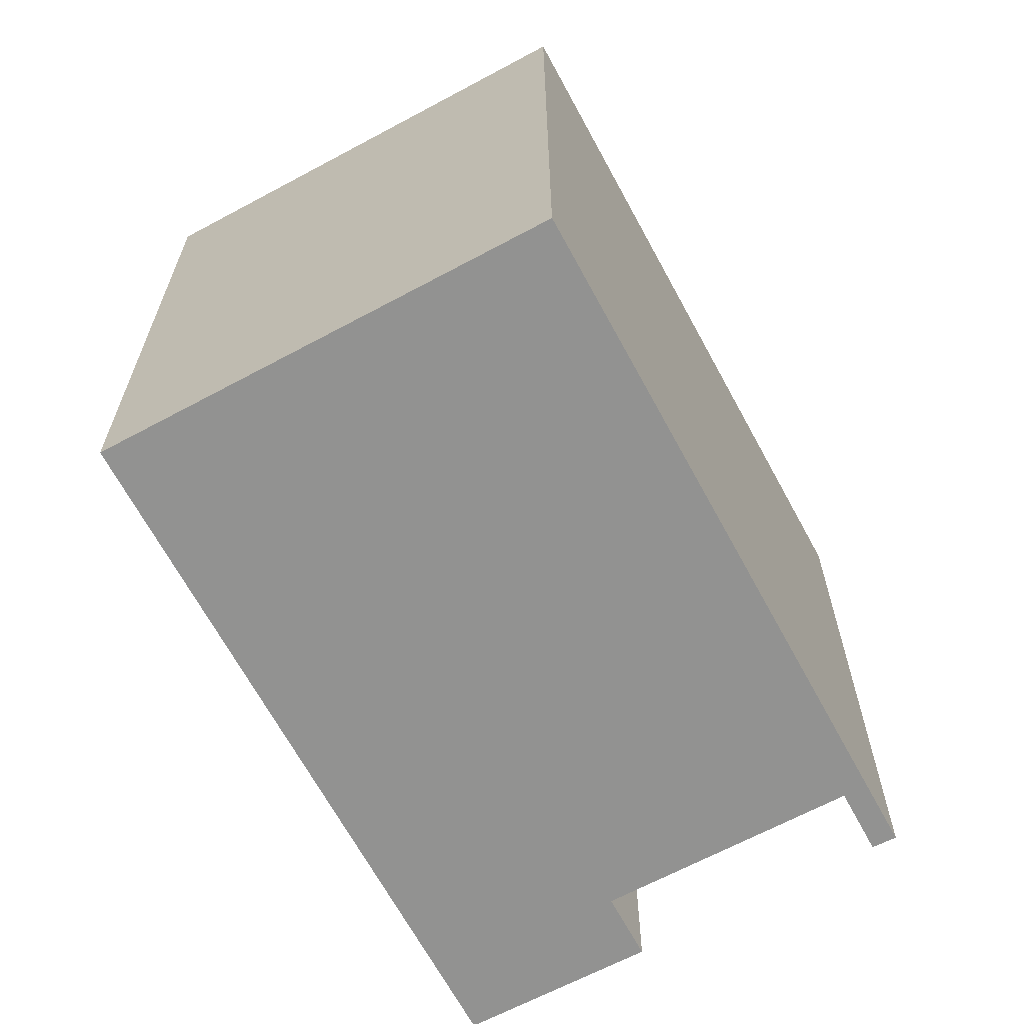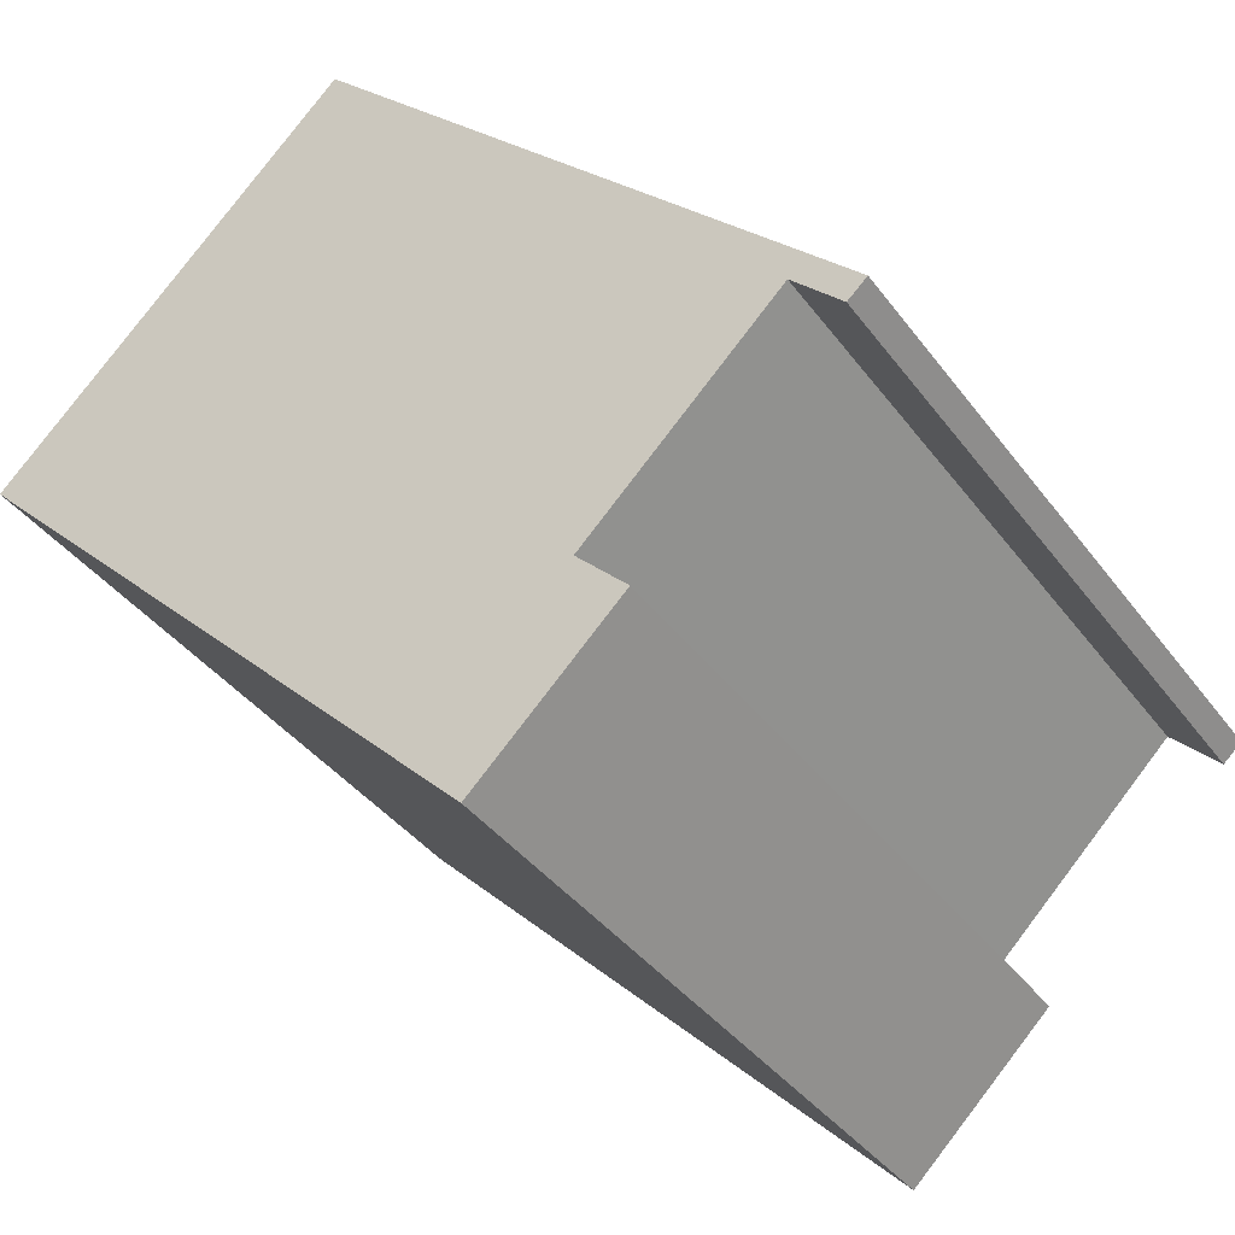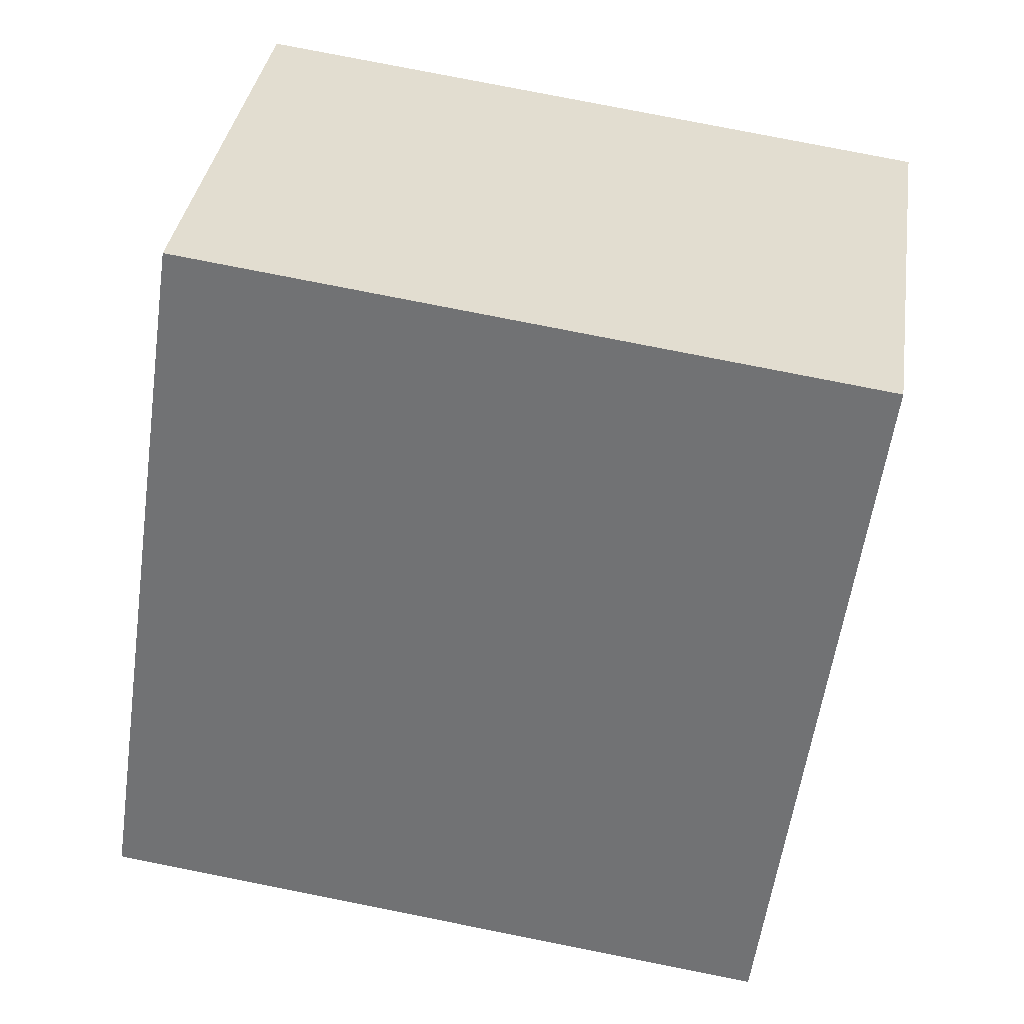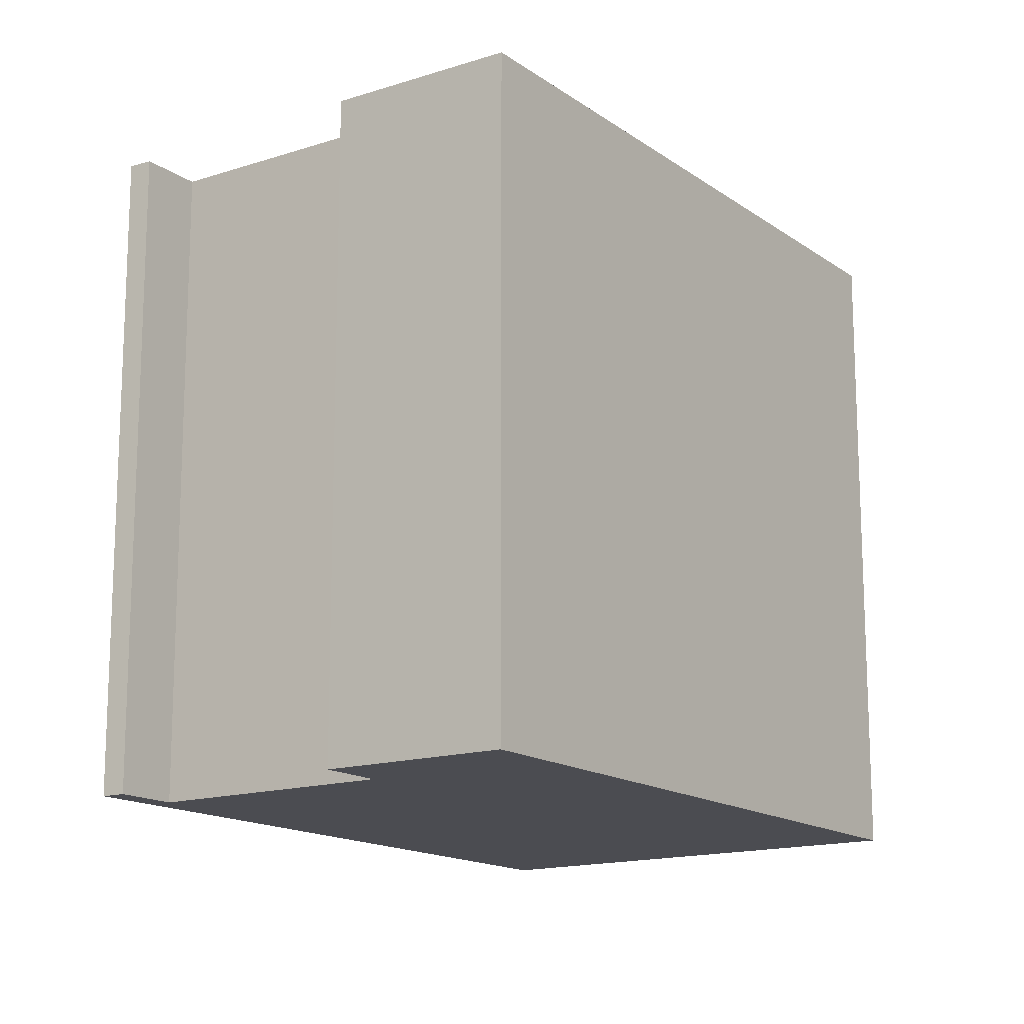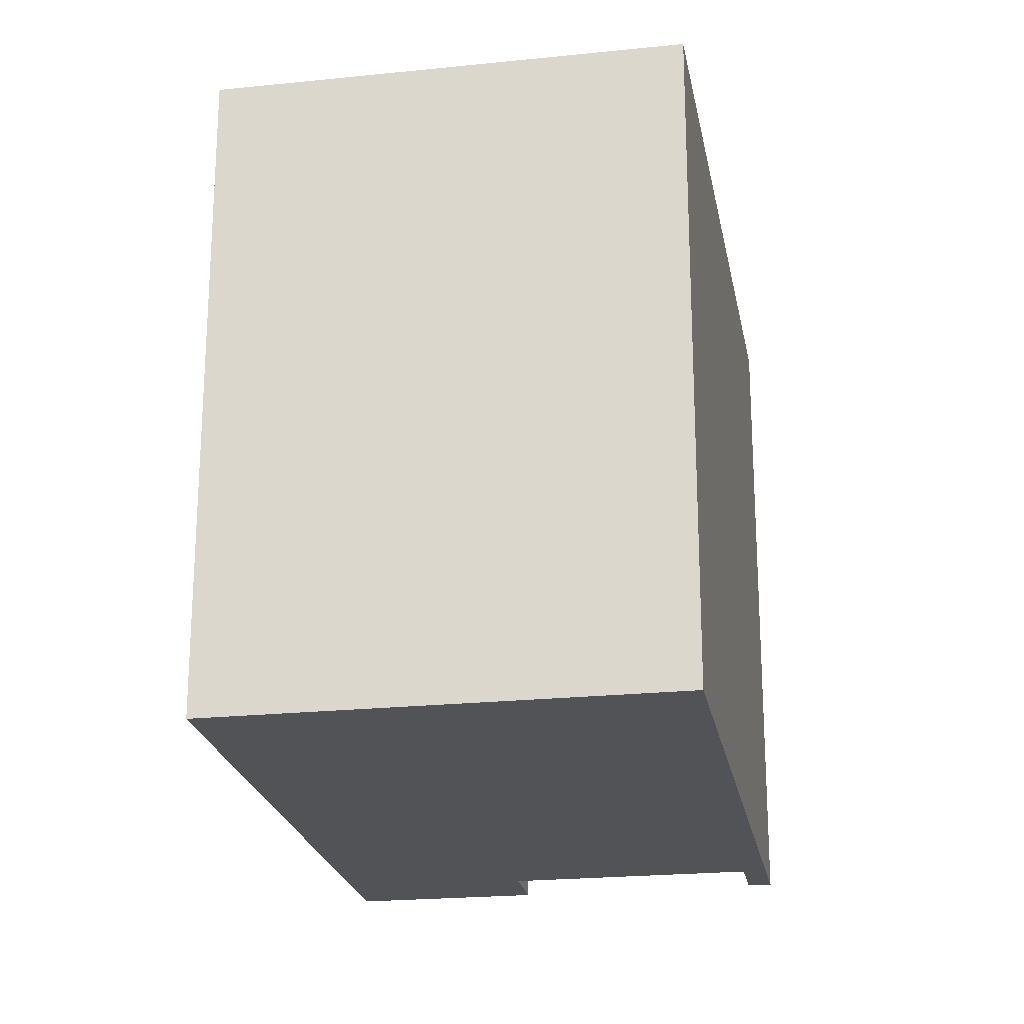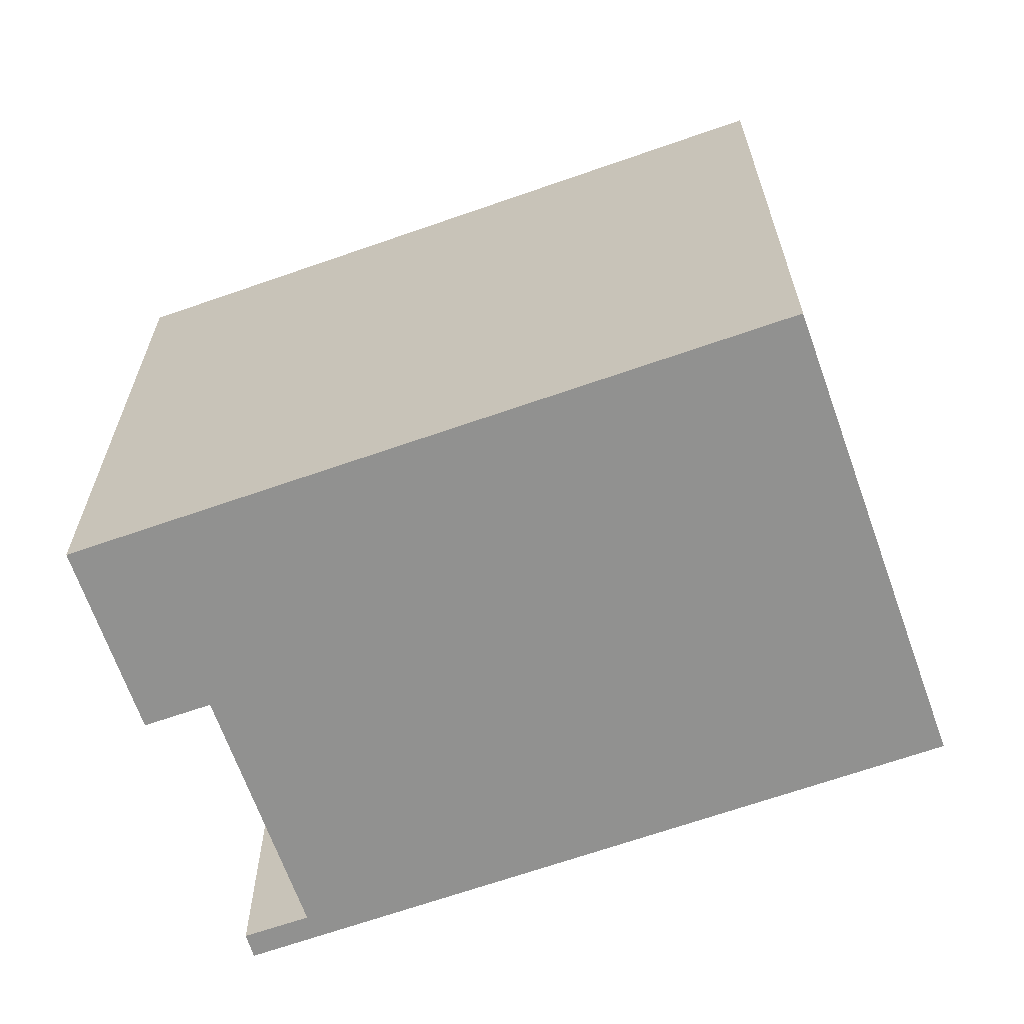
<metadata>
{"format":"obj","ext":"obj","renderer":"f3d","projection":"perspective","resolution":1024,"background":"white","views":[{"elev":-66.3,"azim":-16.2,"up":"+Y"},{"elev":-38.5,"azim":32.3,"up":"+Z"},{"elev":78.6,"azim":101.2,"up":"+Z"},{"elev":-15.3,"azim":170.3,"up":"+Y"},{"elev":-22.4,"azim":-34.4,"up":"+Y"},{"elev":-66.0,"azim":-115.0,"up":"+Y"}]}
</metadata>
<code>
v  12.55 9.905 -2.728
v  12.28 9.905 -2.976
v  4.996 9.905 4.926
v  11.59 9.905 -2.269
v  8.854 9.905 -4.945
v  0.123 9.905 0.121
v  7.676 9.905 -7.49
v  7.501 9.905 -7.659
v  0 9.905 6.065e-16
v  9.562 9.905 -5.668
v  9.562 3.471e-16 -5.668
v  7.501 4.69e-16 -7.659
v  7.676 4.586e-16 -7.49
v  12.55 1.67e-16 -2.728
v  12.28 1.822e-16 -2.976
v  11.59 1.389e-16 -2.269
v  8.854 3.028e-16 -4.945
v  0 0 0
v  4.996 -3.016e-16 4.926
v  0.123 -7.409e-18 0.121
g defaultobject
f 1 2 3
f 4 3 2
f 5 3 4
f 6 3 5
f 7 6 5
f 8 6 7
f 9 6 8
f 5 10 7
f 11 7 10
f 7 11 8
f 8 11 12
f 12 11 13
f 14 2 1
f 2 14 15
f 16 5 4
f 5 16 17
f 12 9 8
f 9 12 18
f 15 4 2
f 4 15 16
f 18 6 9
f 6 18 3
f 3 18 19
f 19 18 20
f 19 1 3
f 1 19 14
f 17 10 5
f 10 17 11
f 18 17 16
f 17 18 12
f 17 12 11
f 11 12 13
f 19 16 14
f 16 19 20
f 16 20 18
f 14 16 15

</code>
